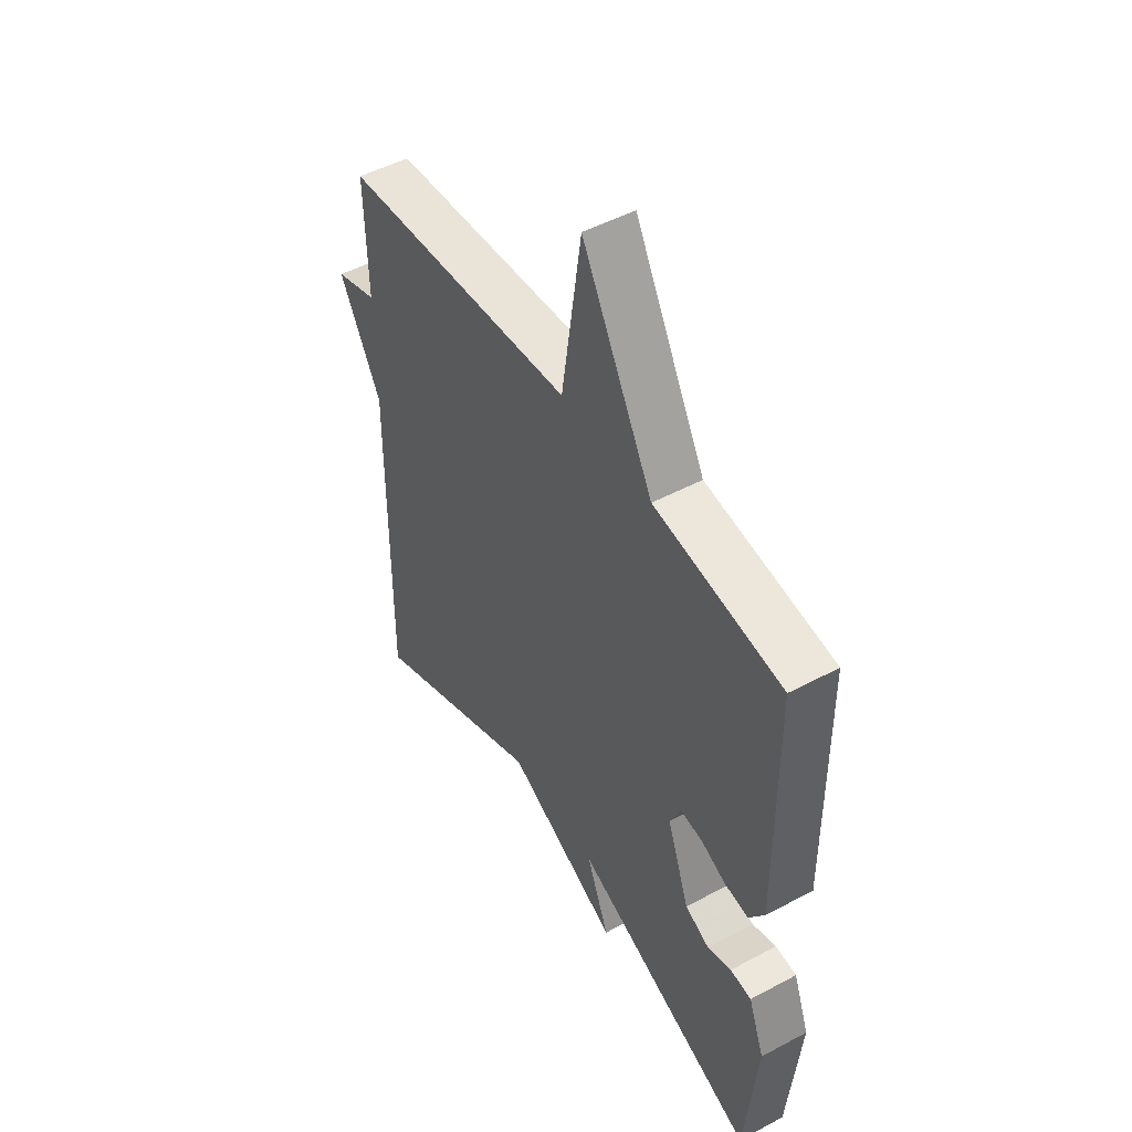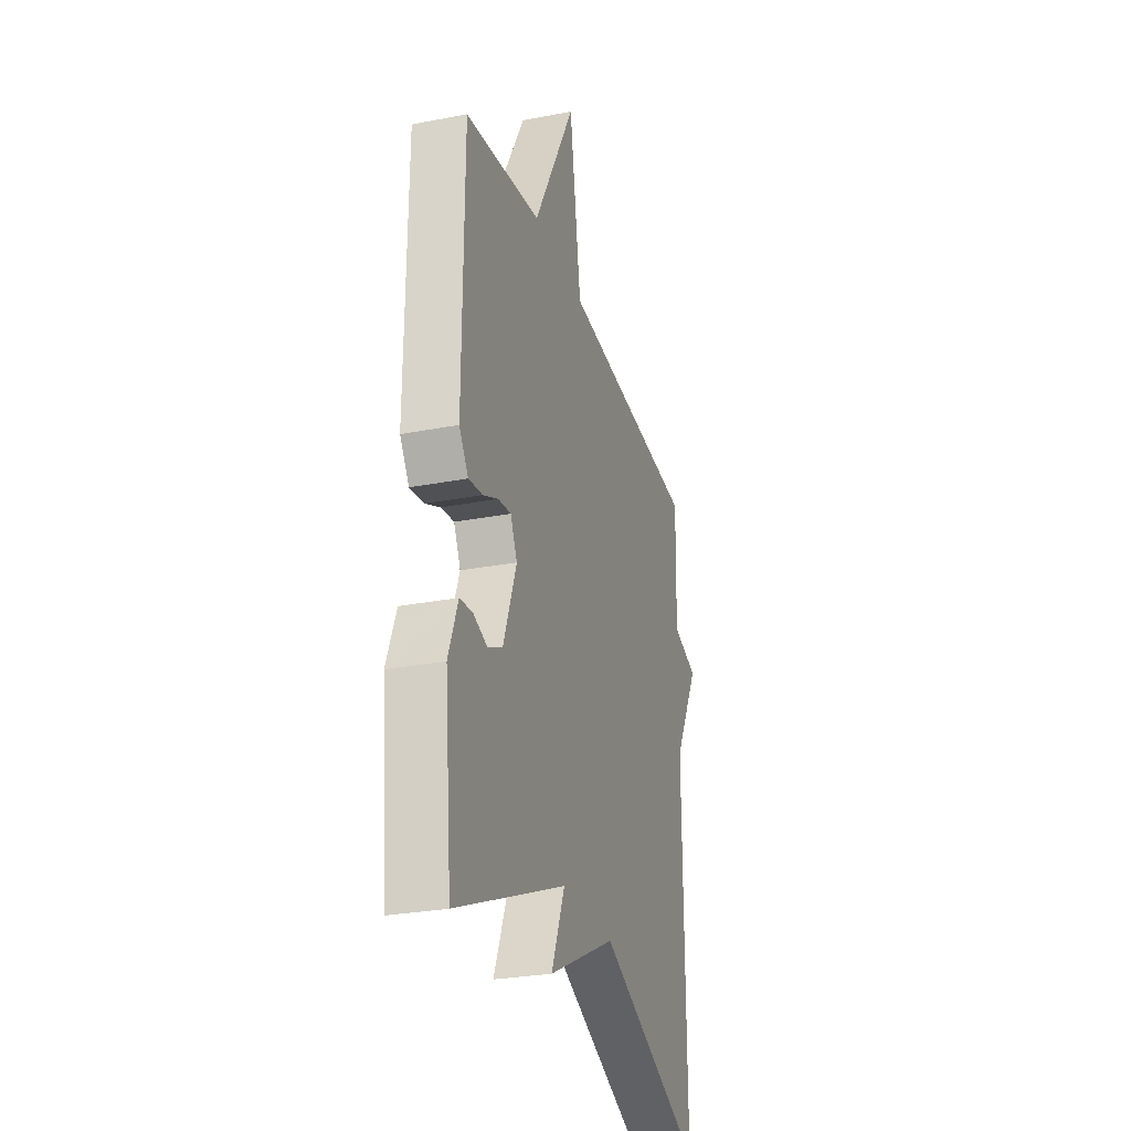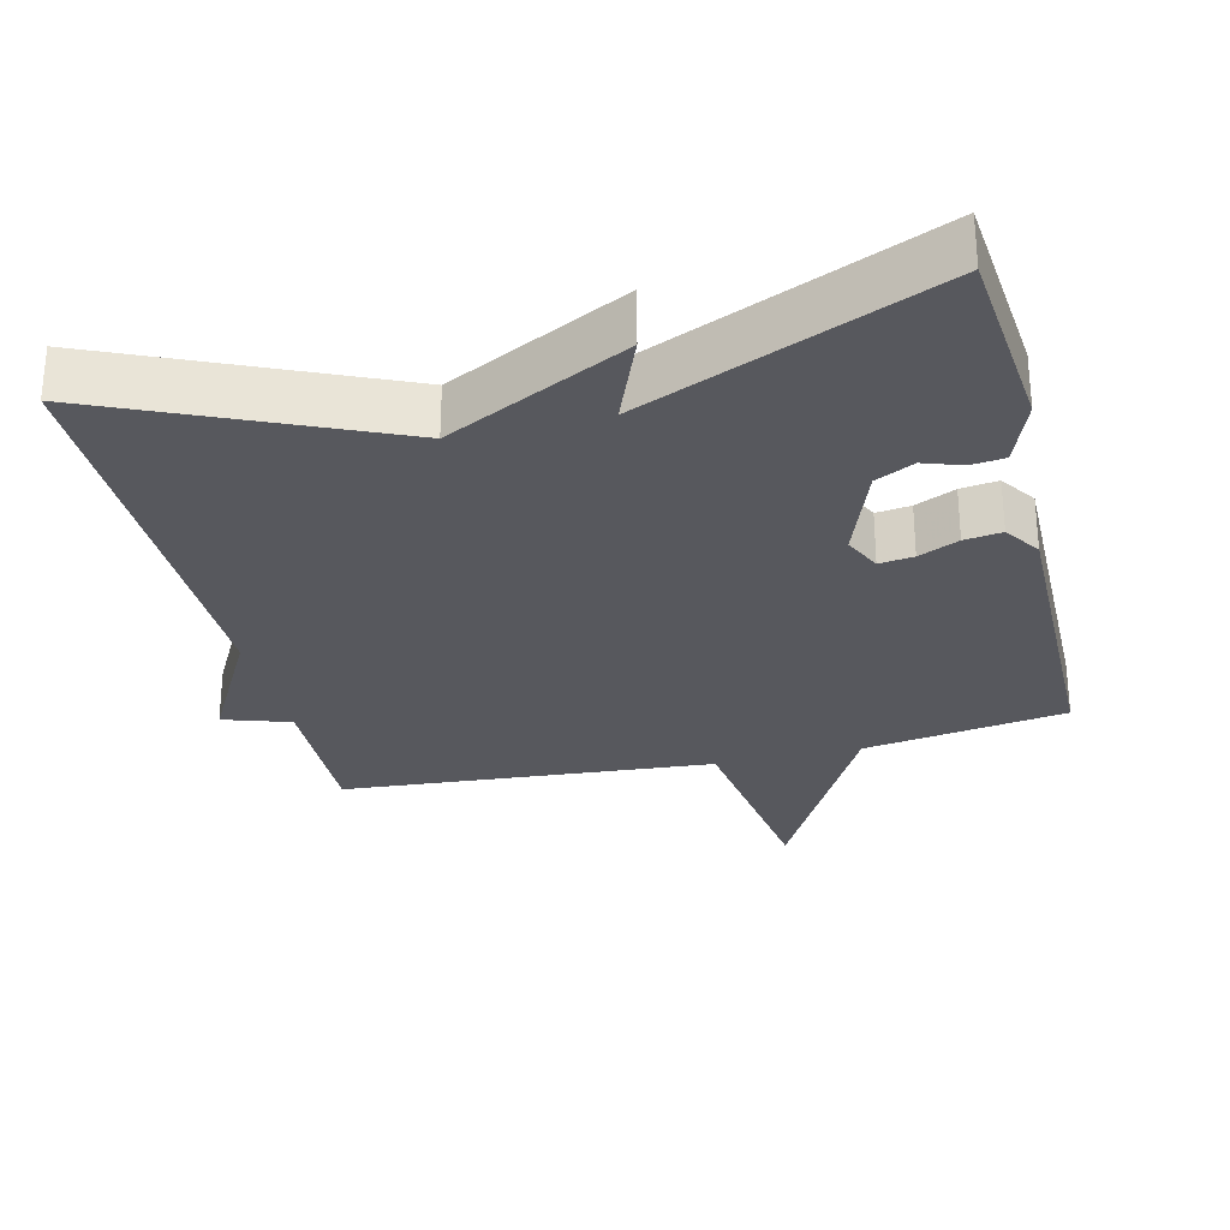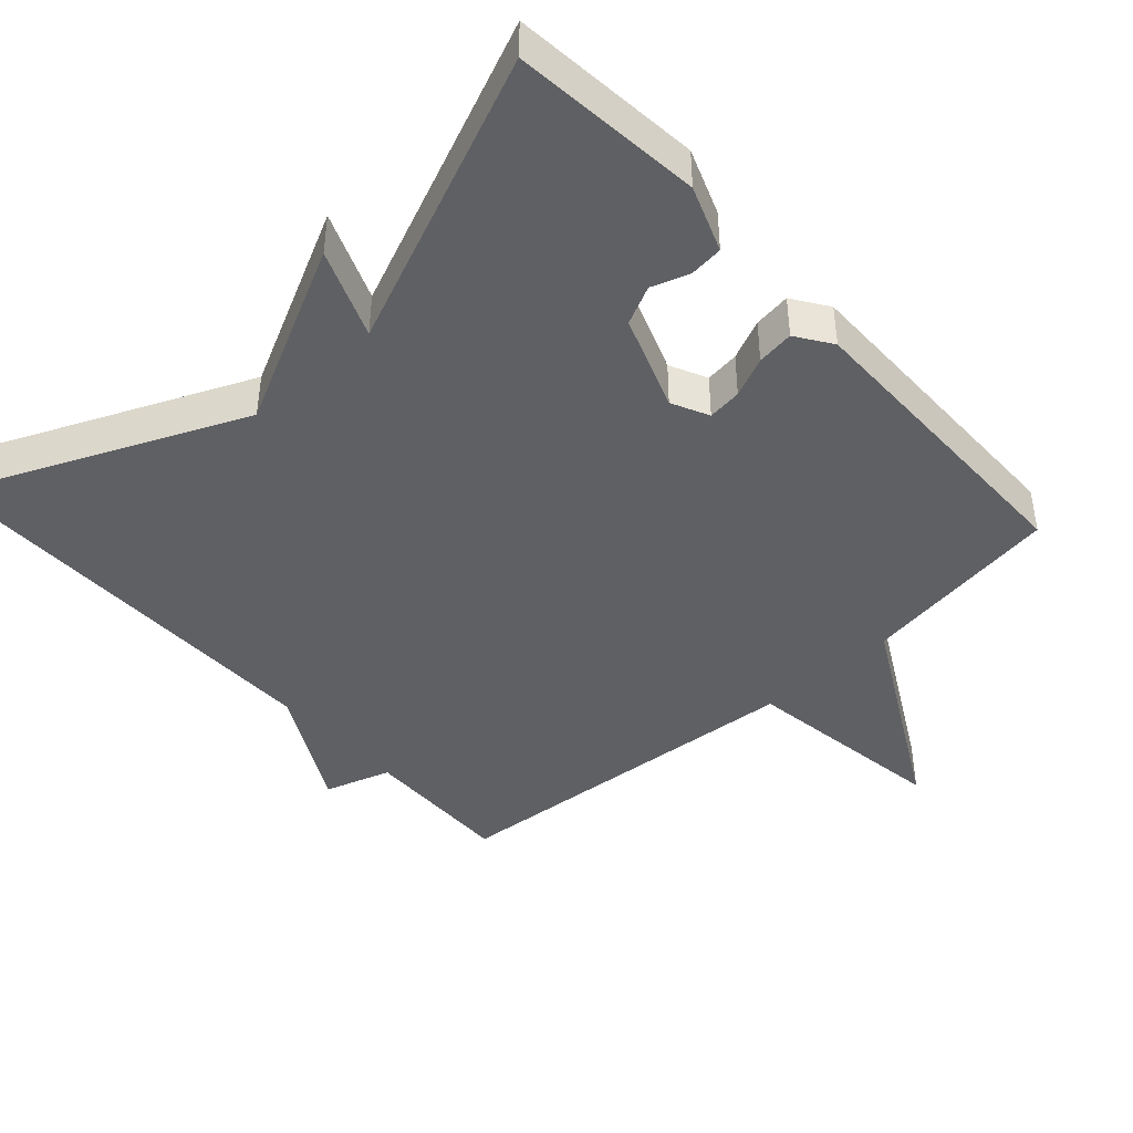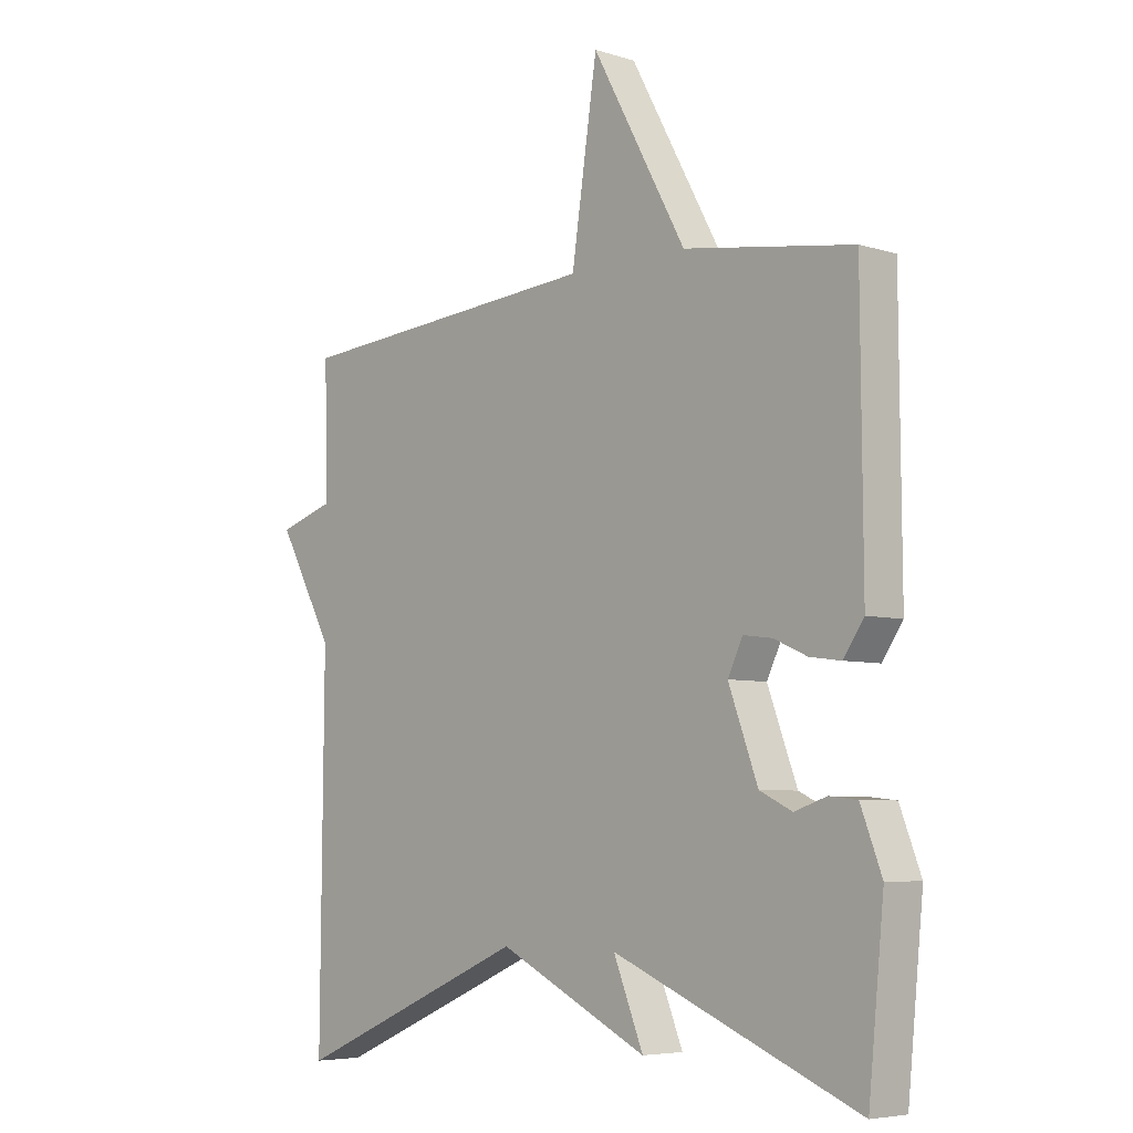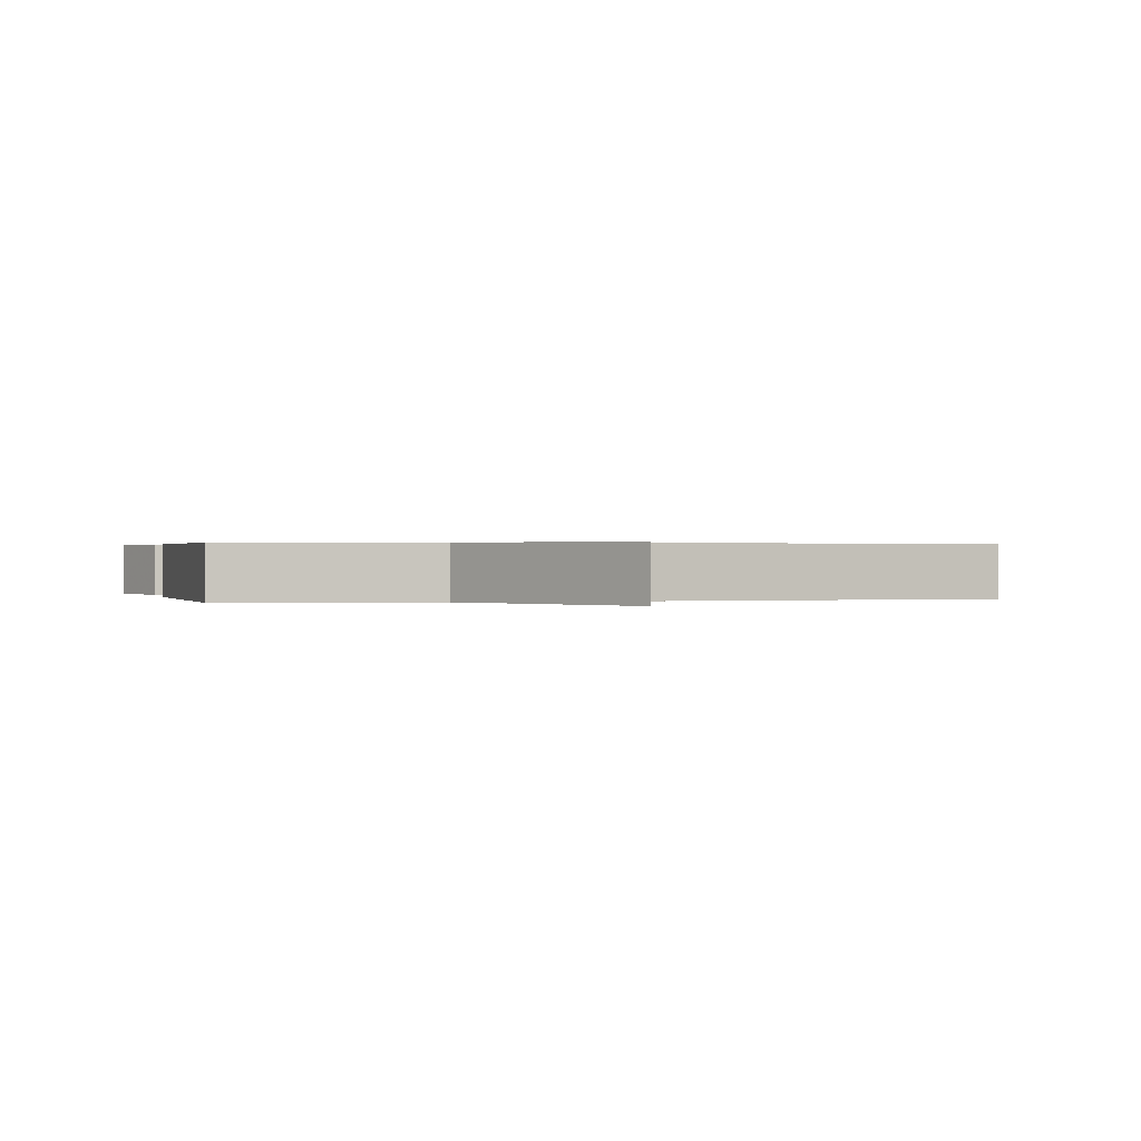
<metadata>
{"format":"obj","ext":"obj","renderer":"f3d","projection":"perspective","resolution":1024,"background":"white","views":[{"elev":49.0,"azim":-120.7,"up":"+Z"},{"elev":-27.8,"azim":-73.5,"up":"+Z"},{"elev":-28.9,"azim":-166.4,"up":"+Y"},{"elev":-43.3,"azim":-137.9,"up":"+Y"},{"elev":-5.8,"azim":-133.4,"up":"+Z"},{"elev":0.3,"azim":-15.3,"up":"+Y"}]}
</metadata>
<code>
v -0.5 0.07 -0.5
v -0.526 0.07 -0.235
v -0.491 0.07 -0.143
v -0.444 0.07 -0.138
v -0.391 0.07 -0.156
v -0.337 0.07 -0.13
v -0.288 0.07 0.003
v -0.313 0.07 0.055
v -0.361 0.07 0.049
v -0.417 0.07 0.024
v -0.469 0.07 0.017
v -0.503 0.07 0.067
v -0.5 0.07 0.5
v -0.218 0.07 0.542
v -0.061 0.07 0.831
v -0.018 0.07 0.542
v 0.5 0.07 0.5
v 0.495 0.07 0.288
v 0.588 0.07 0.258
v 0.495 0.07 0.088
v 0.5 0.07 -0.5
v 0.108 0.07 -0.328
v -0.142 0.07 -0.452
v -0.092 0.07 -0.328
v -0.5 0 -0.5
v -0.526 0 -0.235
v -0.491 0 -0.143
v -0.444 0 -0.138
v -0.391 0 -0.156
v -0.337 0 -0.13
v -0.288 0 0.003
v -0.313 0 0.055
v -0.361 0 0.049
v -0.417 0 0.024
v -0.469 0 0.017
v -0.503 0 0.067
v -0.5 0 0.5
v -0.218 0 0.542
v -0.061 0 0.831
v -0.018 0 0.542
v 0.5 0 0.5
v 0.495 0 0.288
v 0.588 0 0.258
v 0.495 0 0.088
v 0.5 0 -0.5
v 0.108 0 -0.328
v -0.142 0 -0.452
v -0.092 0 -0.328
f 22 23 24
f 20 21 22
f 20 22 24
f 19 20 24
f 18 19 24
f 18 24 1
f 17 18 1
f 16 17 1
f 14 15 16
f 13 14 16
f 12 13 16
f 11 12 16
f 10 11 16
f 9 10 16
f 8 9 16
f 7 8 16
f 6 7 16
f 3 4 5
f 2 3 5
f 1 2 5
f 1 5 6
f 1 6 16
f 48 47 46
f 46 45 44
f 48 46 44
f 48 44 43
f 48 43 42
f 25 48 42
f 25 42 41
f 25 41 40
f 40 39 38
f 40 38 37
f 40 37 36
f 40 36 35
f 40 35 34
f 40 34 33
f 40 33 32
f 40 32 31
f 40 31 30
f 29 28 27
f 29 27 26
f 29 26 25
f 30 29 25
f 40 30 25
f 1 25 26 2
f 2 26 27 3
f 3 27 28 4
f 4 28 29 5
f 5 29 30 6
f 6 30 31 7
f 7 31 32 8
f 8 32 33 9
f 9 33 34 10
f 10 34 35 11
f 11 35 36 12
f 12 36 37 13
f 13 37 38 14
f 14 38 39 15
f 15 39 40 16
f 16 40 41 17
f 17 41 42 18
f 18 42 43 19
f 19 43 44 20
f 20 44 45 21
f 21 45 46 22
f 22 46 47 23
f 23 47 48 24
f 24 48 25 1

</code>
